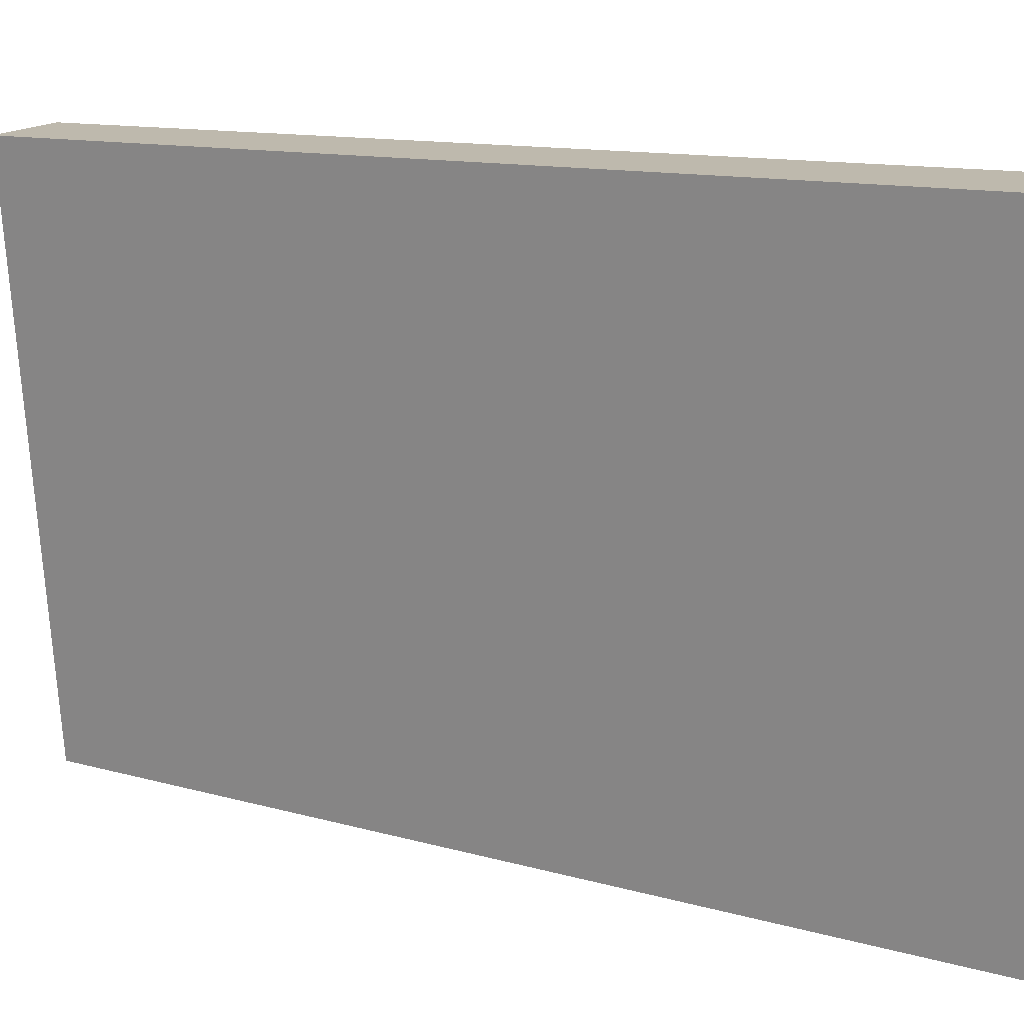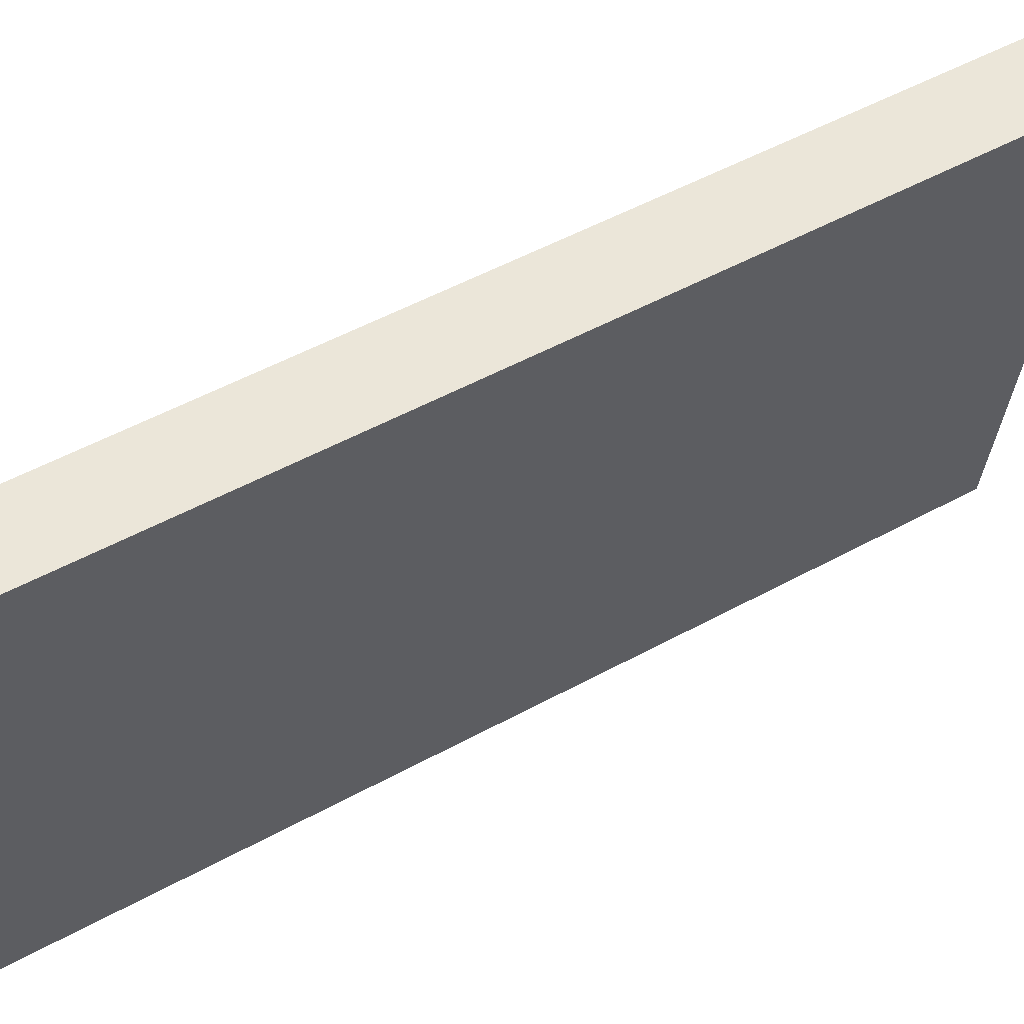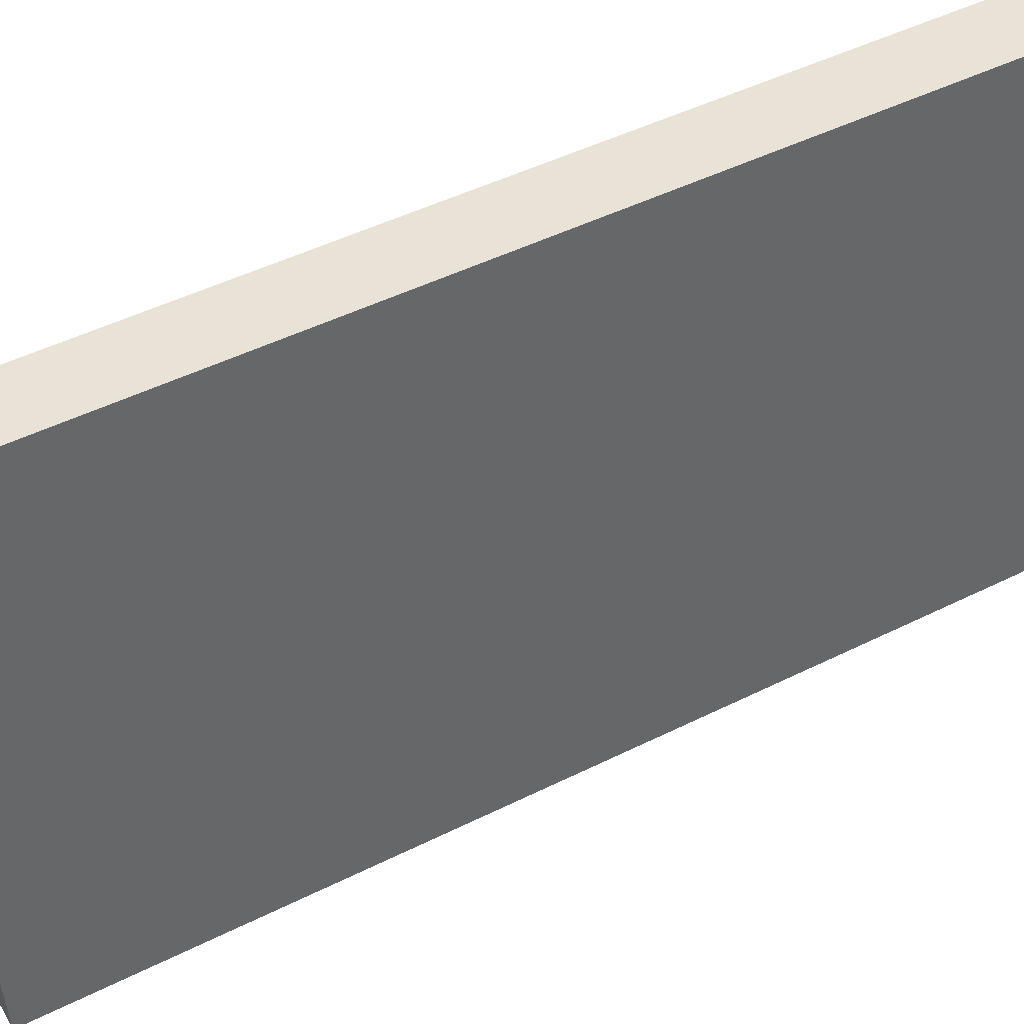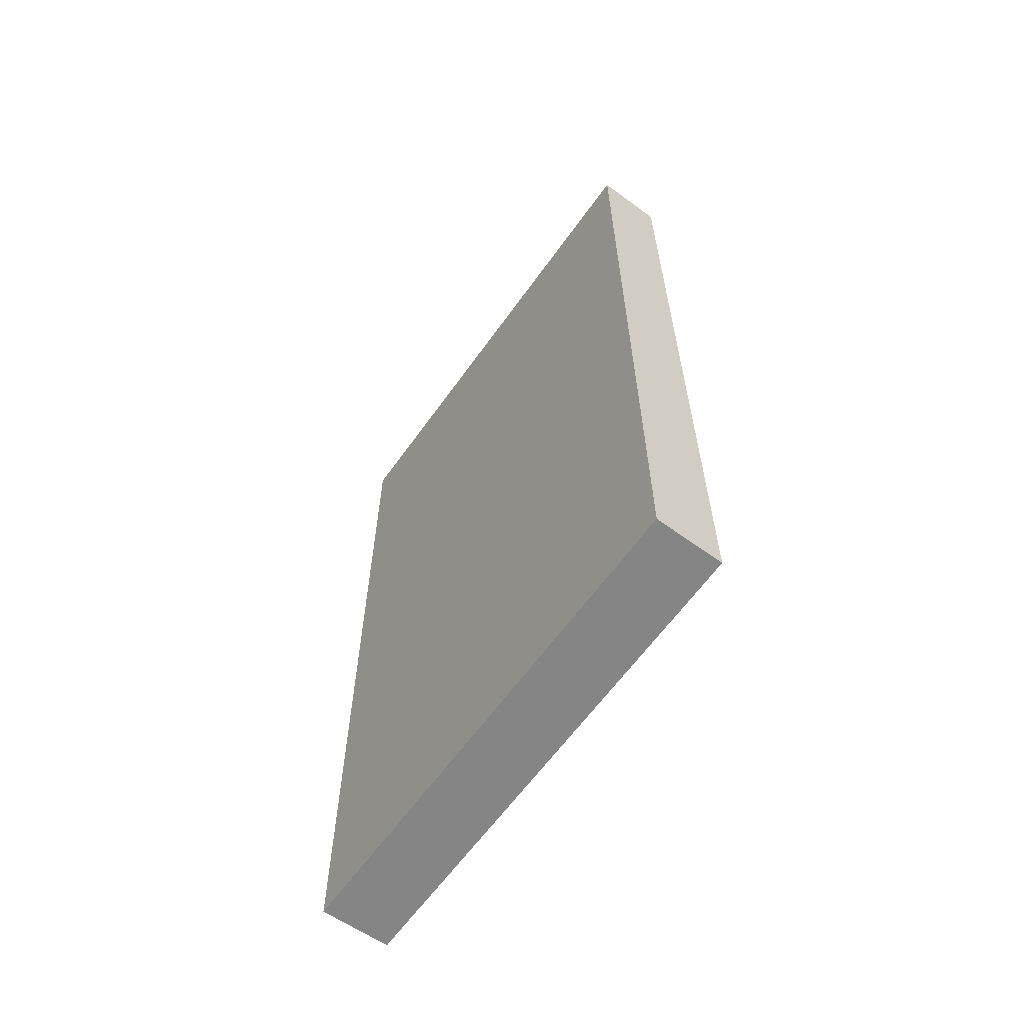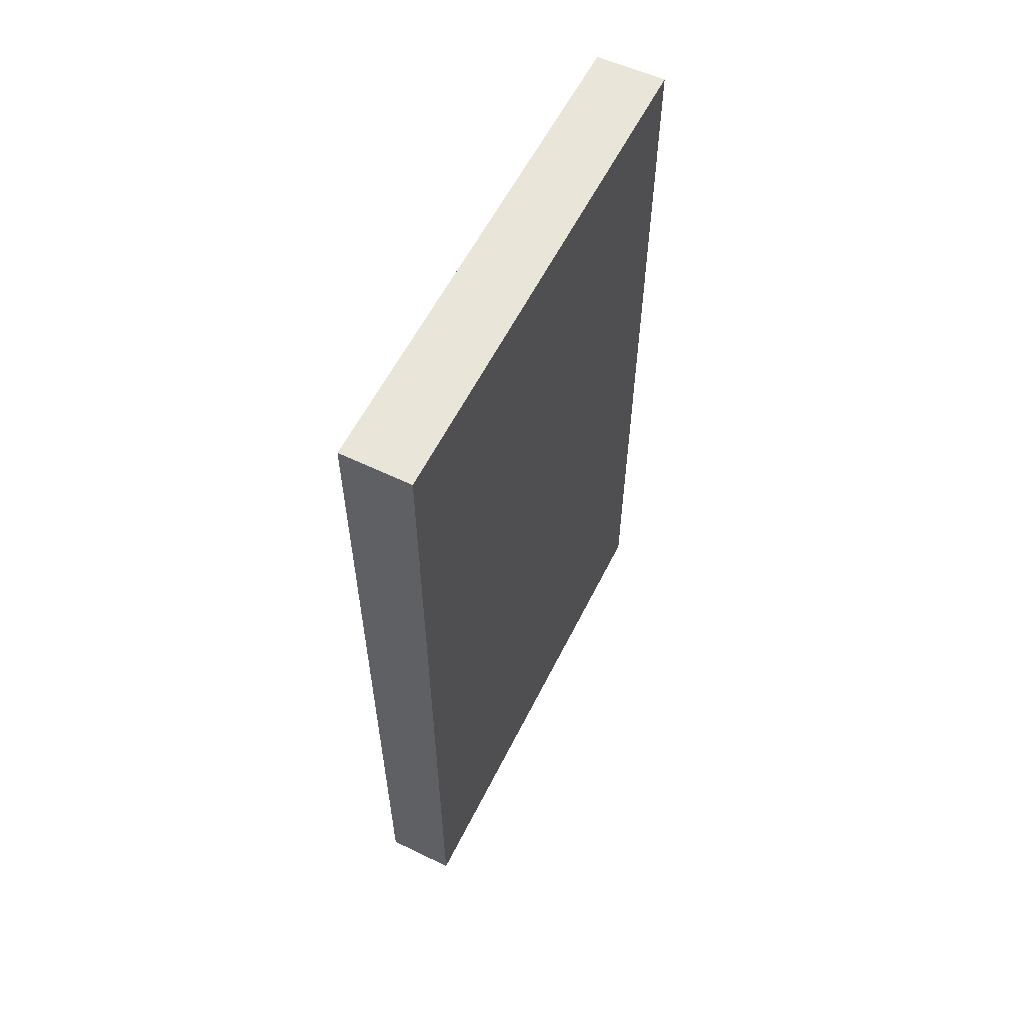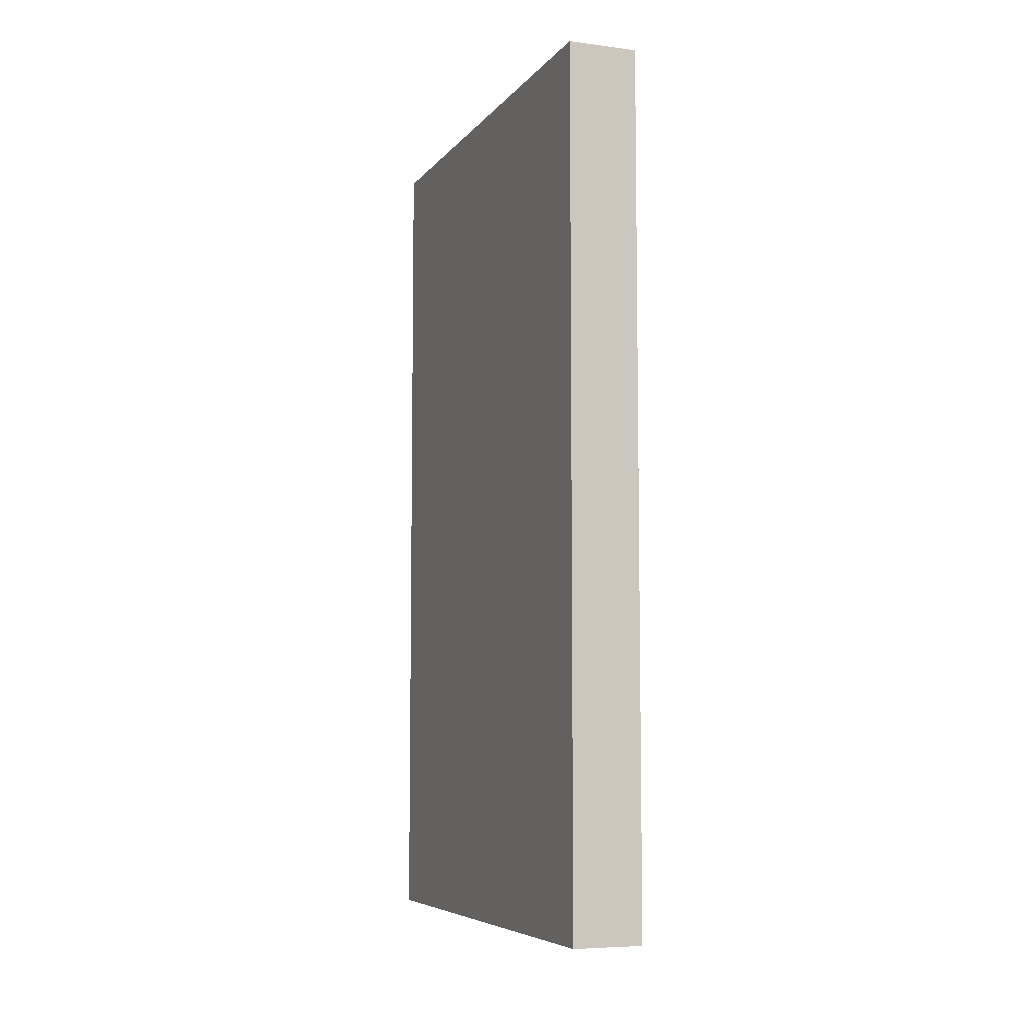
<metadata>
{"format":"obj","ext":"obj","renderer":"f3d","projection":"perspective","resolution":1024,"background":"white","views":[{"elev":11.5,"azim":-54.5,"up":"+Z"},{"elev":53.3,"azim":-120.2,"up":"+Z"},{"elev":48.2,"azim":60.9,"up":"+Z"},{"elev":-61.8,"azim":-41.7,"up":"+Y"},{"elev":58.5,"azim":-160.0,"up":"+Y"},{"elev":-6.7,"azim":152.8,"up":"+Y"}]}
</metadata>
<code>
v  0 14.89 9.119e-16
v  2.152 14.89 -8.454
v  0.961 14.89 -8.59
v  1.663 14.89 -4.141
v  1.182 14.89 0.105
v  2.152 5.177e-16 -8.454
v  0.961 5.26e-16 -8.59
v  0 0 0
v  1.182 -6.429e-18 0.105
v  1.663 2.536e-16 -4.141
g defaultobject
f 1 2 3
f 2 1 4
f 4 1 5
f 6 3 2
f 3 6 7
f 7 1 3
f 1 7 8
f 8 5 1
f 5 8 9
f 4 6 2
f 6 4 5
f 6 5 10
f 10 5 9
f 6 8 7
f 8 6 10
f 8 10 9

</code>
